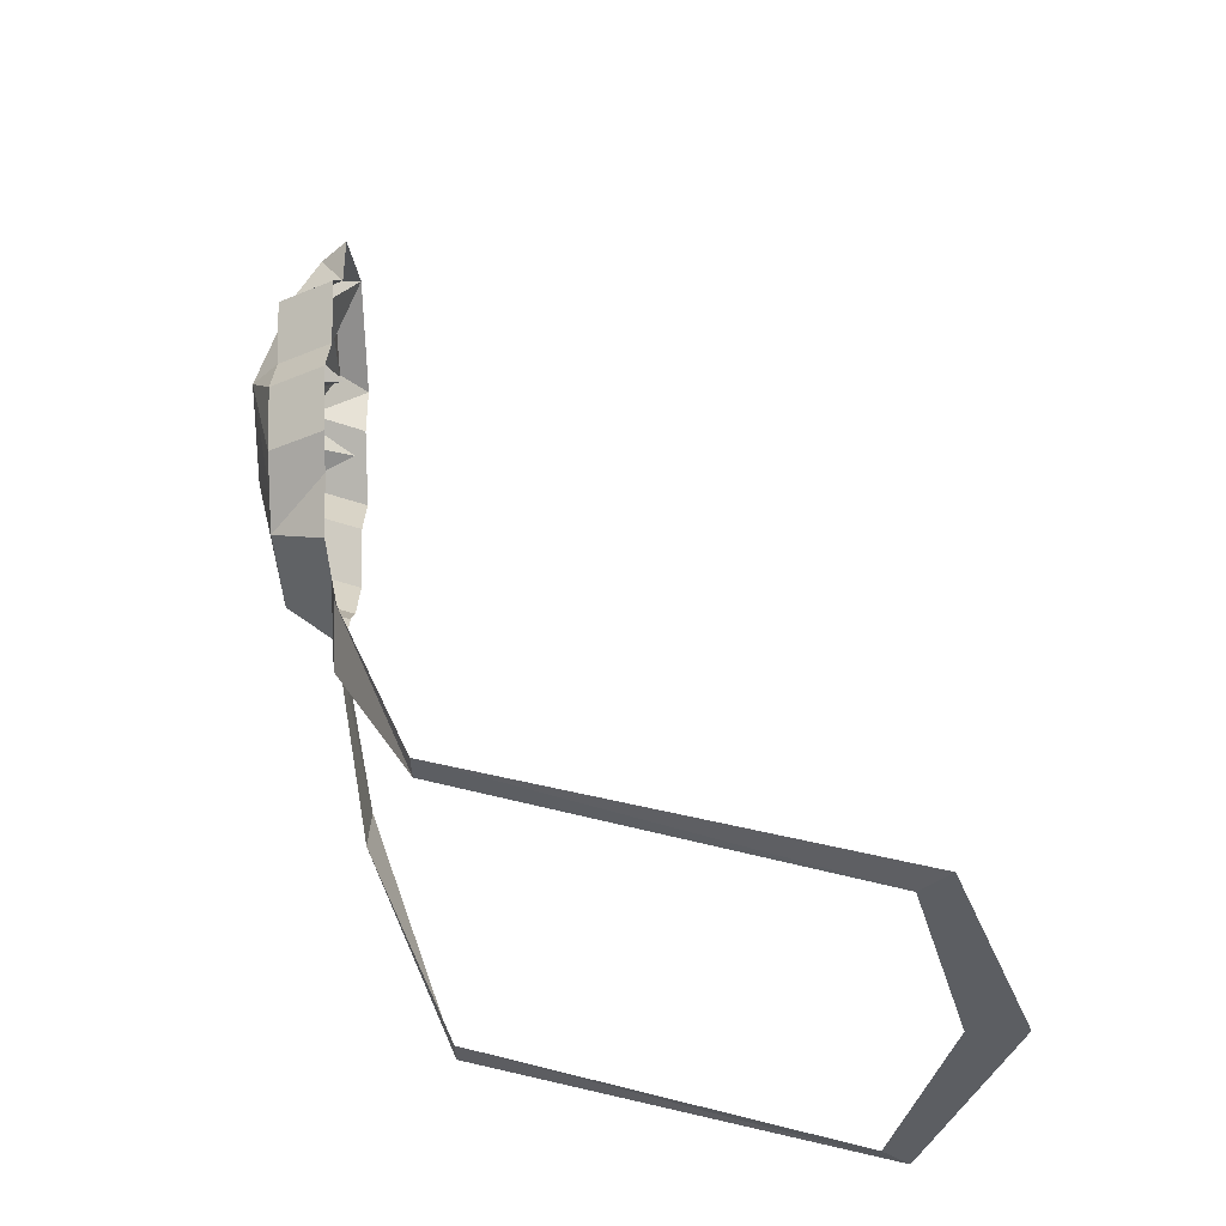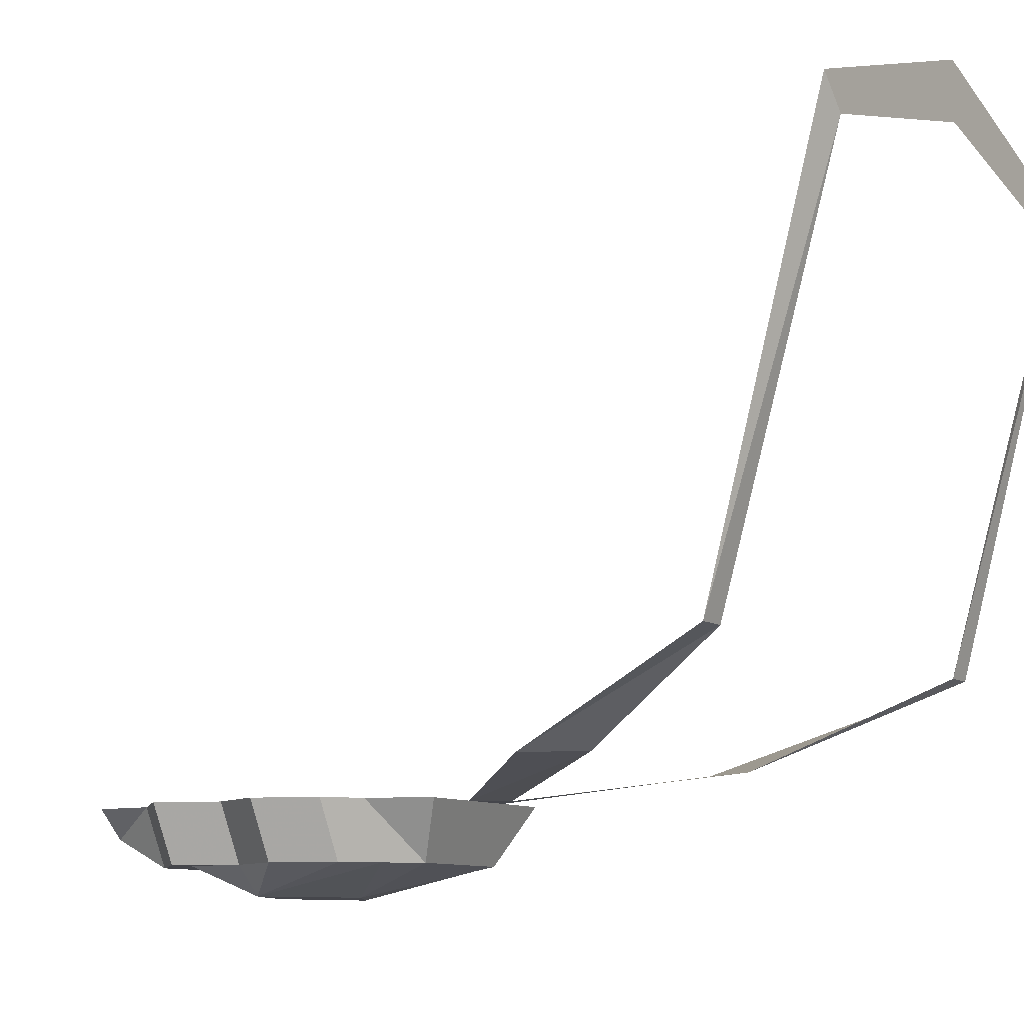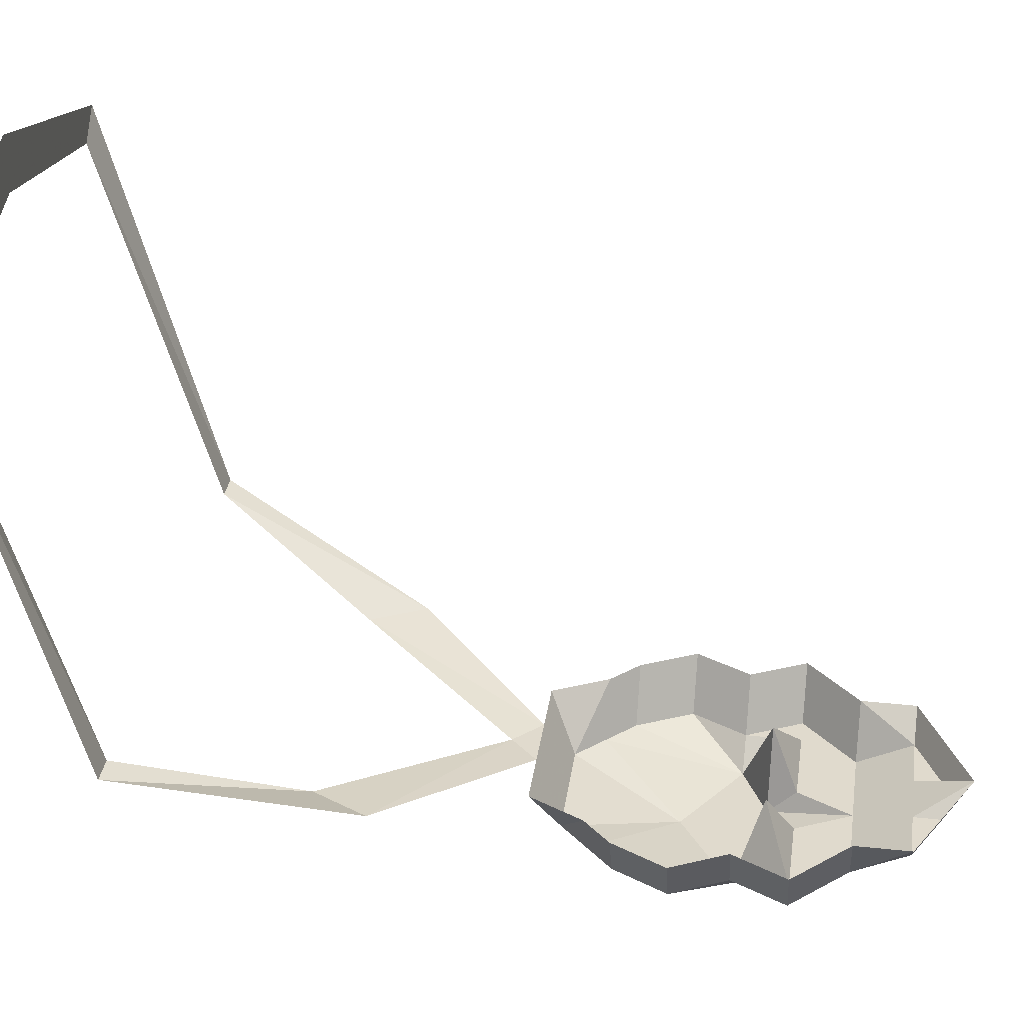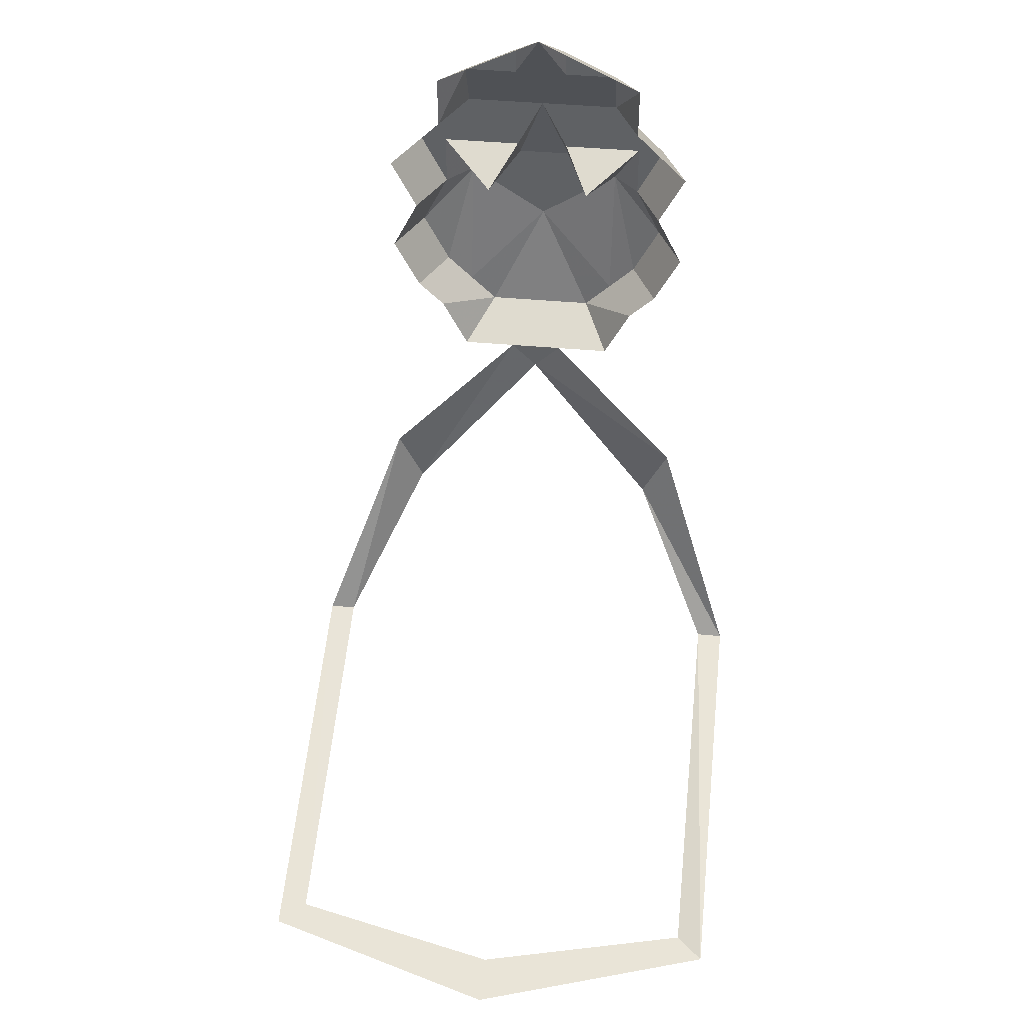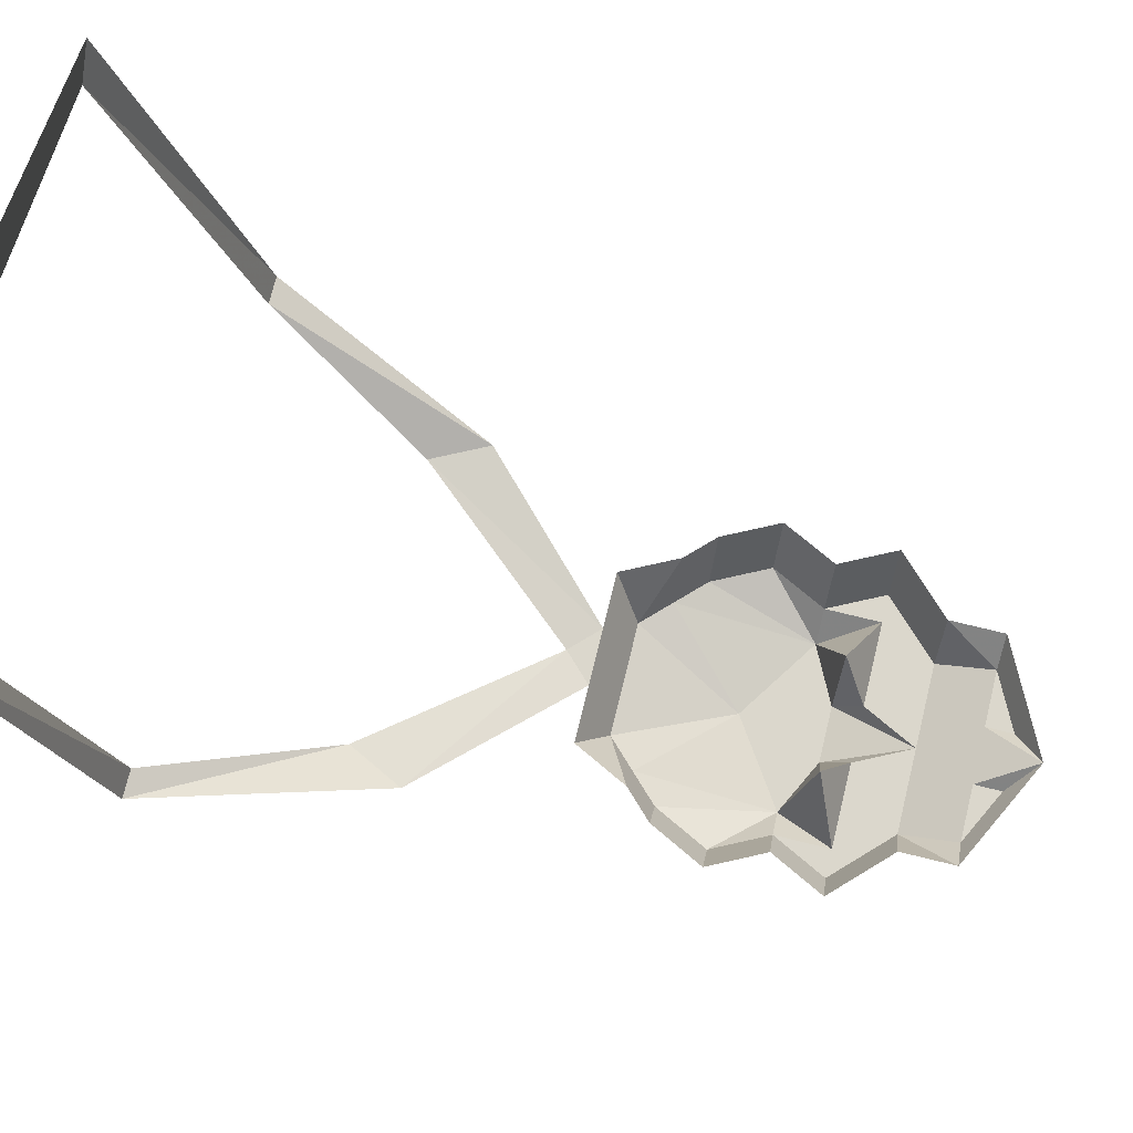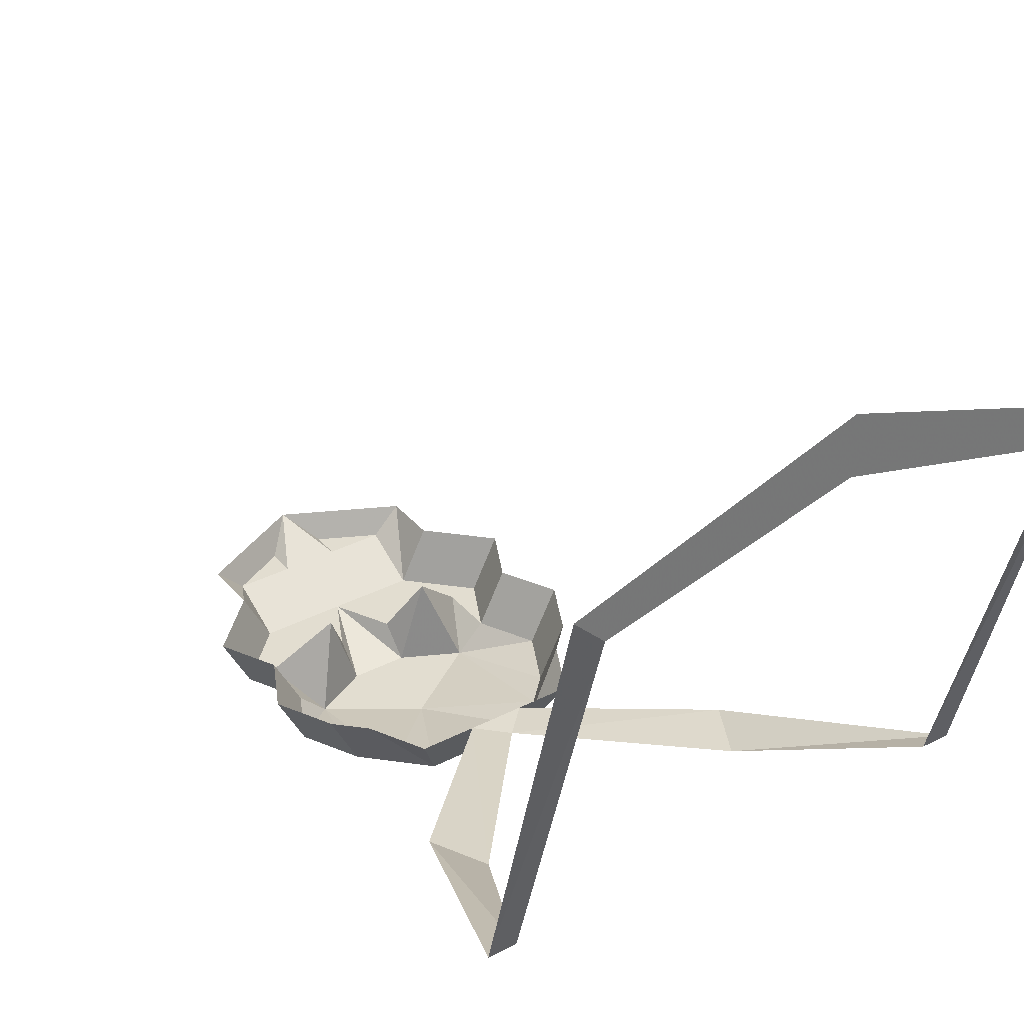
<metadata>
{"format":"obj","ext":"obj","renderer":"f3d","projection":"perspective","resolution":1024,"background":"white","views":[{"elev":-37.7,"azim":-88.6,"up":"+Y"},{"elev":-10.0,"azim":-57.2,"up":"+Z"},{"elev":33.1,"azim":98.3,"up":"+Z"},{"elev":43.1,"azim":6.2,"up":"+Y"},{"elev":73.2,"azim":103.8,"up":"+Z"},{"elev":35.3,"azim":-34.2,"up":"+Z"}]}
</metadata>
<code>
v 0.02344 -1.062 -0.125
v 0.007812 -1.062 -0.125
v 0.007812 -1.055 -0.125
v 0 -1.047 -0.1172
v 0.03125 -1.062 -0.1172
v 0.02344 -1.078 -0.1328
v 0 -1.078 -0.1328
v -0.007812 -1.062 -0.125
v -0.02344 -1.062 -0.125
v -0.007812 -1.055 -0.125
v -0.03125 -1.062 -0.1172
v -0.03125 -1.078 -0.1172
v -0.02344 -1.078 -0.1328
v -0.03906 -1.086 -0.1172
v -0.03125 -1.086 -0.1328
v -0.04688 -1.094 -0.1172
v -0.03906 -1.094 -0.1328
v -0.03906 -1.109 -0.1172
v -0.03125 -1.109 -0.1328
v -0.04688 -1.125 -0.1172
v -0.03906 -1.125 -0.1328
v -0.03906 -1.141 -0.1172
v -0.03125 -1.141 -0.1328
v -0.03125 -1.148 -0.1172
v -0.02344 -1.148 -0.1328
v -0.01562 -1.156 -0.1328
v -0.02344 -1.164 -0.1172
v 0.02344 -1.164 -0.1172
v 0.01562 -1.156 -0.1328
v 0.03125 -1.148 -0.1172
v 0.02344 -1.148 -0.1328
v 0.03906 -1.141 -0.1172
v 0.03125 -1.141 -0.1328
v 0.04688 -1.125 -0.1172
v 0.03906 -1.125 -0.1328
v 0.03906 -1.109 -0.1172
v 0.03125 -1.109 -0.1328
v 0.04688 -1.094 -0.1172
v 0.03906 -1.094 -0.1328
v 0.03906 -1.086 -0.1172
v 0.03125 -1.086 -0.1328
v 0.03125 -1.078 -0.1172
v -0.03125 -1.094 -0.1328
v -0.02344 -1.109 -0.1406
v 0 -1.125 -0.1406
v 0.02344 -1.109 -0.1406
v 0.03125 -1.094 -0.1328
v -0.007812 -1.102 -0.1406
v -0.007812 -1.094 -0.1328
v 0.007812 -1.102 -0.1406
v -0.01562 -1.102 -0.1172
v 0.007812 -1.094 -0.1328
v 0.01562 -1.102 -0.1172
v 0.0625 -1.266 -0.08594
v 0.07031 -1.266 -0.08594
v 0.07031 -1.297 0.03125
v 0.0625 -1.297 0.02344
v 0 -1.297 0.05469
v 0 -1.297 0.03906
v -0.07031 -1.297 0.03125
v -0.0625 -1.297 0.02344
v -0.07031 -1.266 -0.08594
v -0.0625 -1.266 -0.08594
v -0.04688 -1.203 -0.1094
v -0.03906 -1.219 -0.1094
v -0.007812 -1.164 -0.1172
v 0 -1.172 -0.1172
v 0.007812 -1.164 -0.1172
v 0.04688 -1.203 -0.1094
v 0.03906 -1.219 -0.1094
f 1 2 3
f 1 6 2
f 2 6 7
f 2 7 8
f 8 9 10
f 17 15 43
f 17 43 19
f 19 43 44
f 19 44 21
f 21 44 23
f 23 44 25
f 25 44 45
f 25 45 26
f 26 45 29
f 29 45 31
f 31 45 46
f 31 46 33
f 33 46 35
f 35 46 37
f 37 46 47
f 37 47 39
f 39 47 41
f 41 47 7
f 41 7 6
f 48 49 7
f 48 7 50
f 48 50 45
f 48 45 44
f 49 43 15
f 49 15 7
f 7 15 13
f 7 13 8
f 8 13 9
f 7 52 50
f 50 46 45
f 7 47 52
f 1 3 4
f 1 4 5
f 1 5 6
f 2 8 4
f 2 4 3
f 8 10 4
f 4 10 11
f 11 10 9
f 11 9 12
f 12 9 13
f 12 13 14
f 14 13 15
f 14 15 16
f 16 15 17
f 16 17 18
f 18 17 19
f 18 19 20
f 20 19 21
f 20 21 22
f 22 21 23
f 22 23 24
f 24 23 25
f 24 25 26
f 24 26 27
f 27 26 28
f 28 26 29
f 28 29 30
f 30 29 31
f 30 31 32
f 32 31 33
f 32 33 34
f 34 33 35
f 34 35 36
f 36 35 37
f 36 37 38
f 38 37 39
f 38 39 40
f 40 39 41
f 40 41 42
f 42 41 6
f 42 6 5
f 48 44 51
f 48 51 49
f 49 51 43
f 50 52 53
f 50 53 46
f 52 47 53
f 53 47 46
f 44 43 51
f 54 55 56
f 54 56 57
f 57 56 58
f 57 58 59
f 59 58 60
f 59 60 61
f 61 60 62
f 61 62 63
f 63 62 64
f 63 64 65
f 65 64 66
f 65 66 67
f 67 66 68
f 67 68 69
f 67 69 70
f 70 69 55
f 70 55 54

</code>
